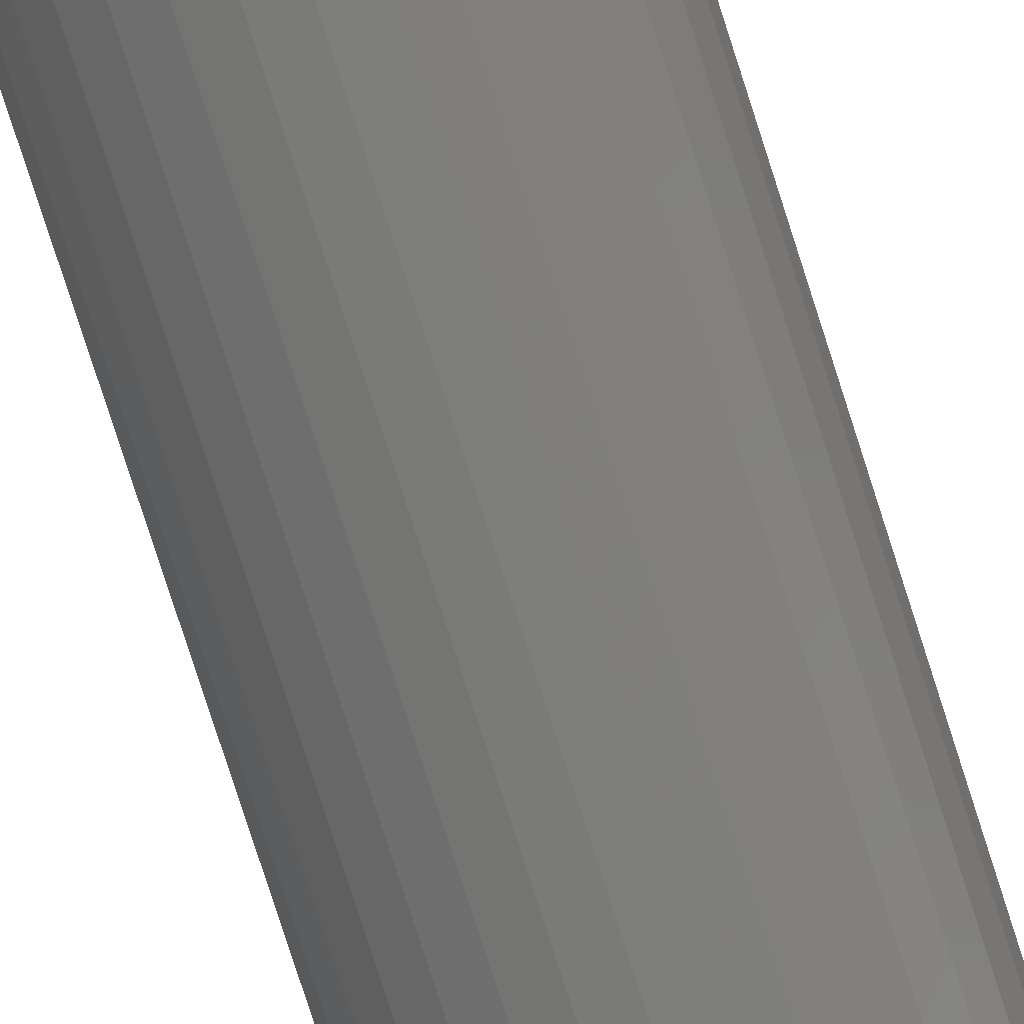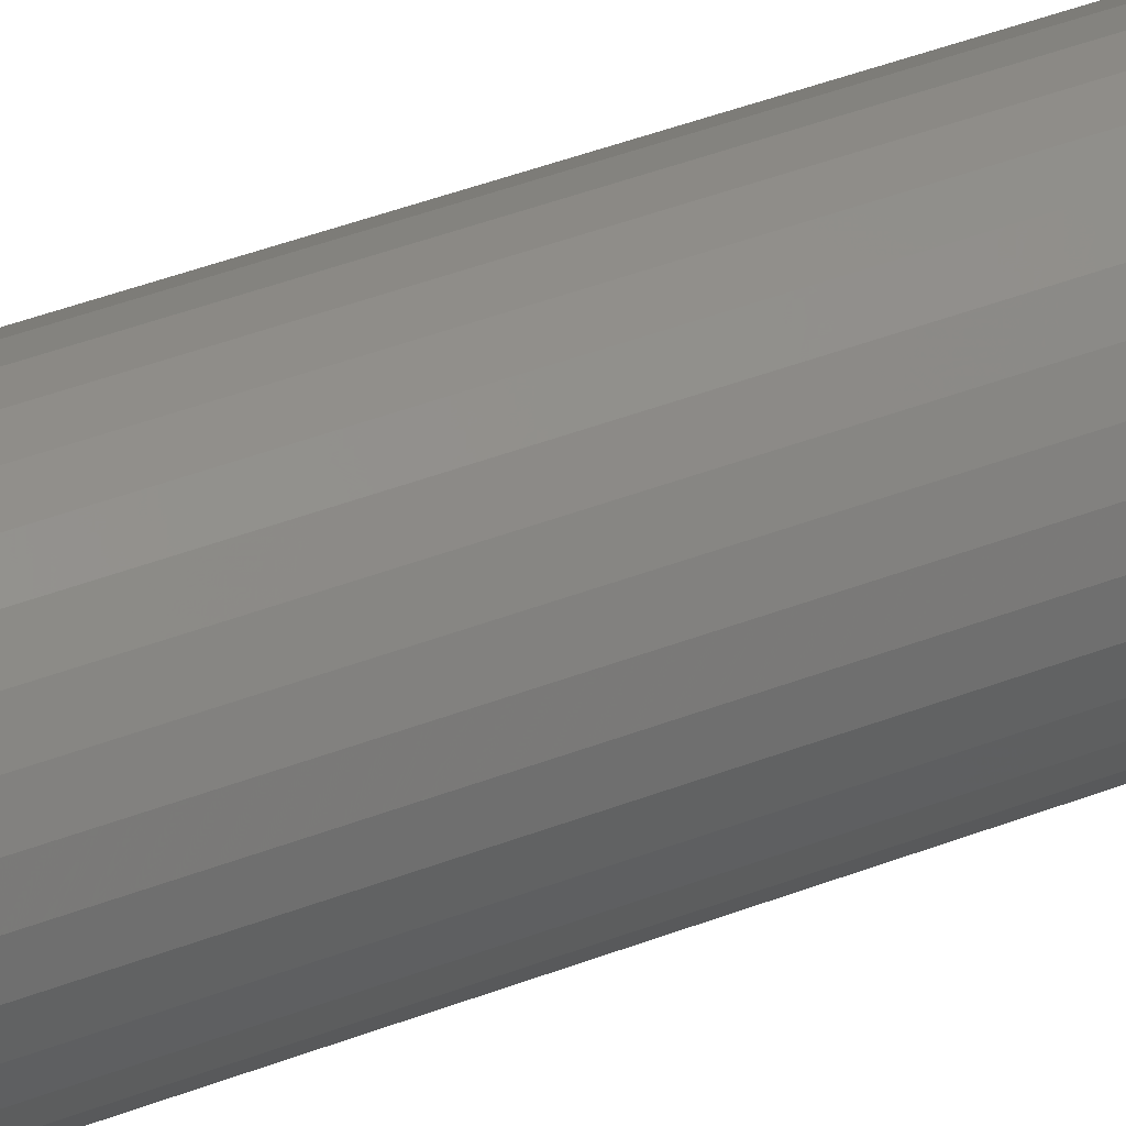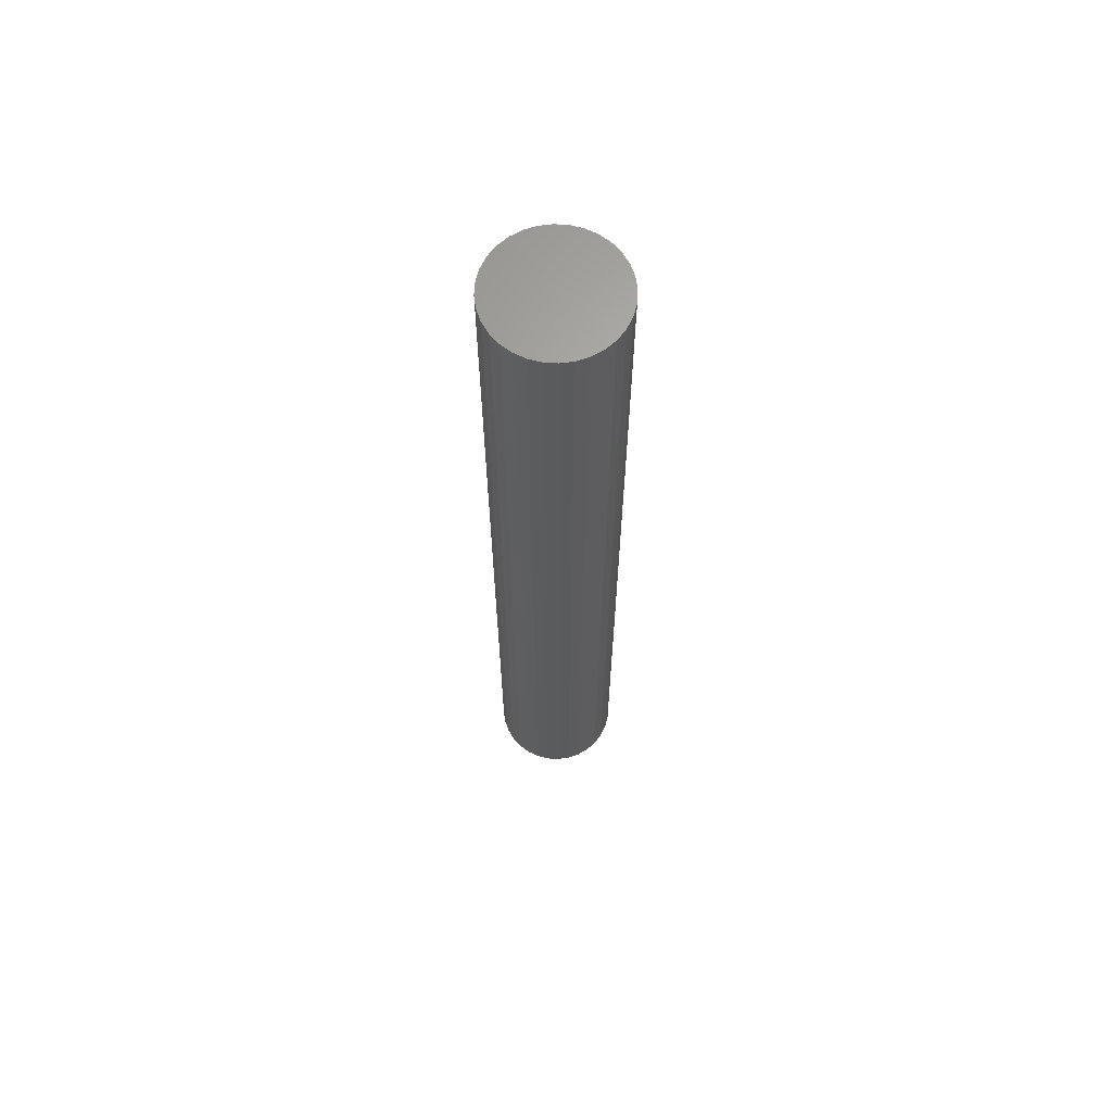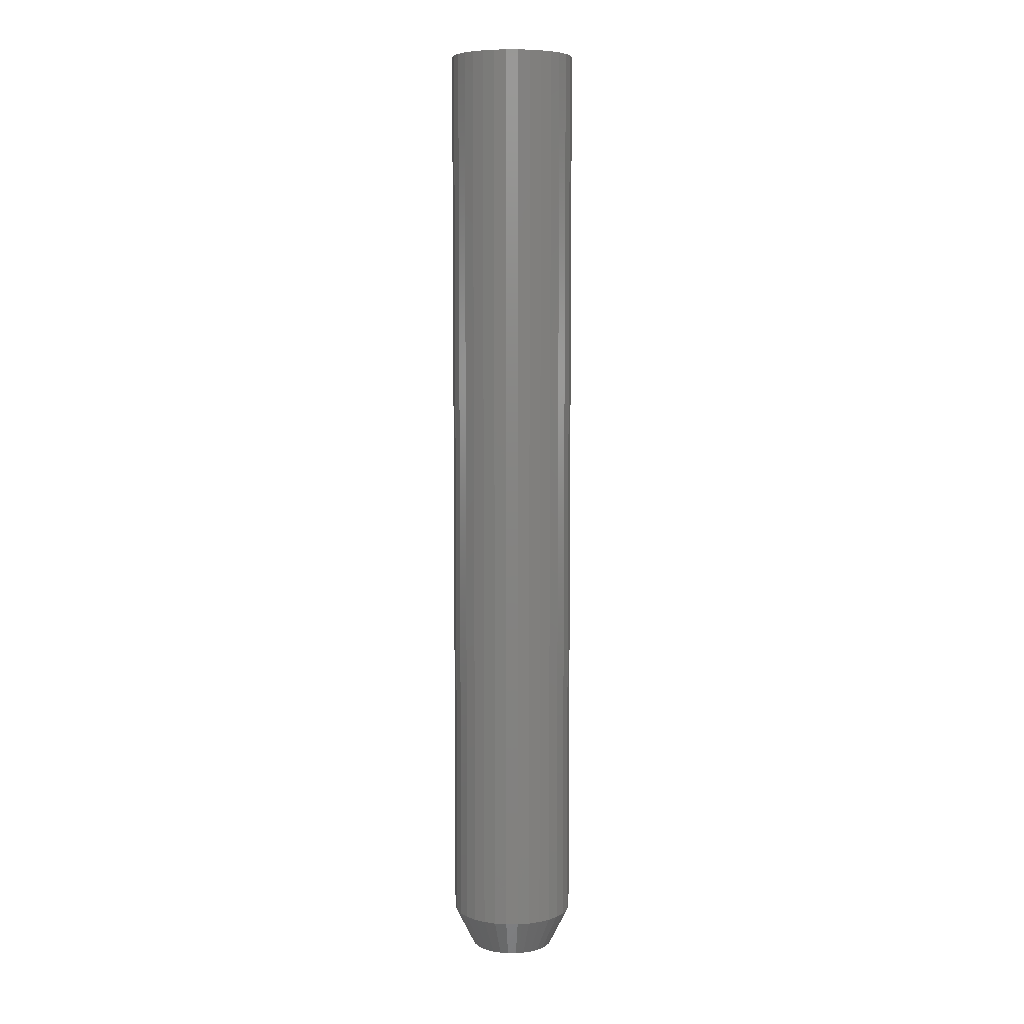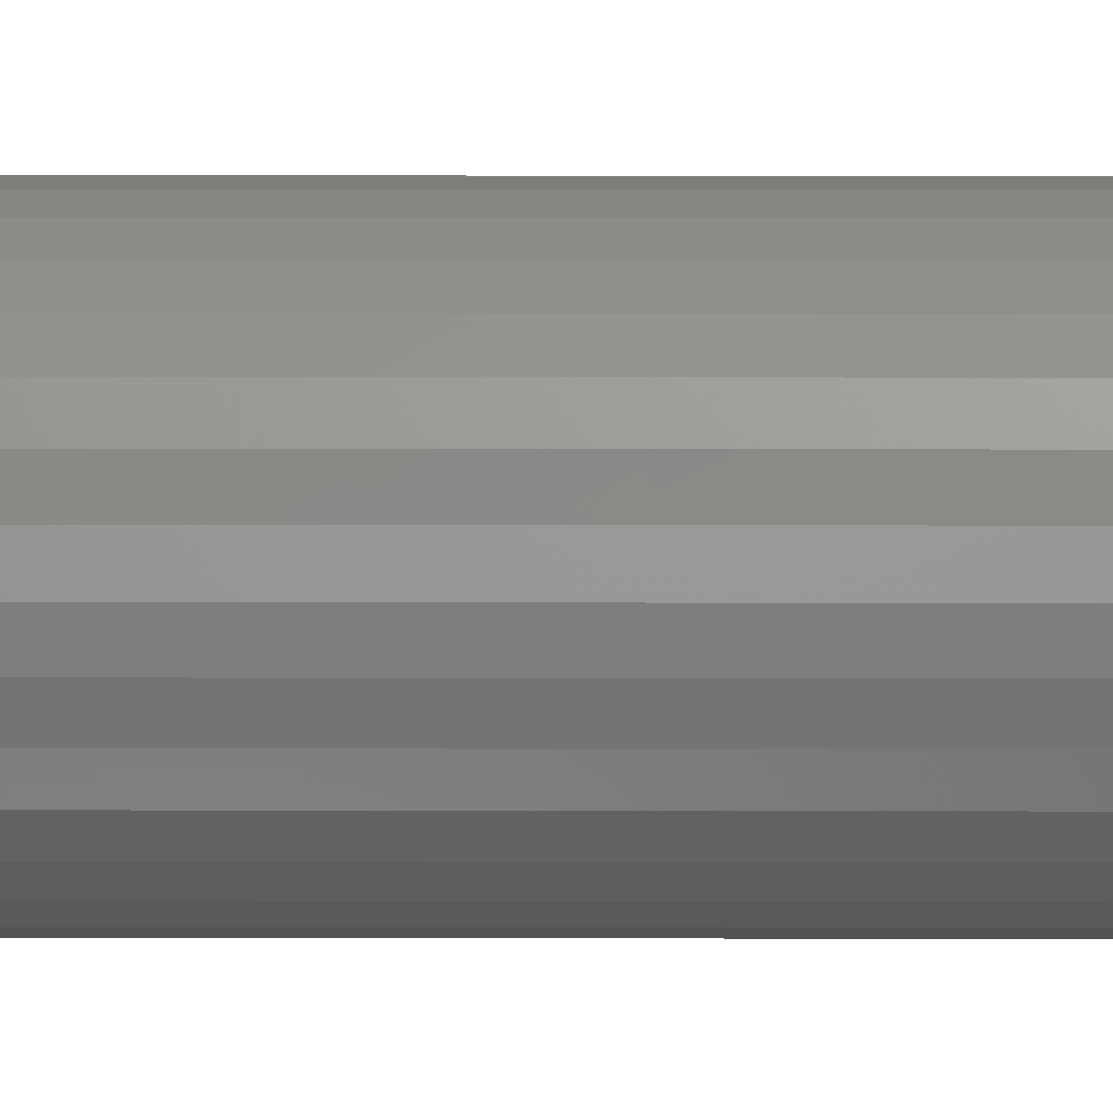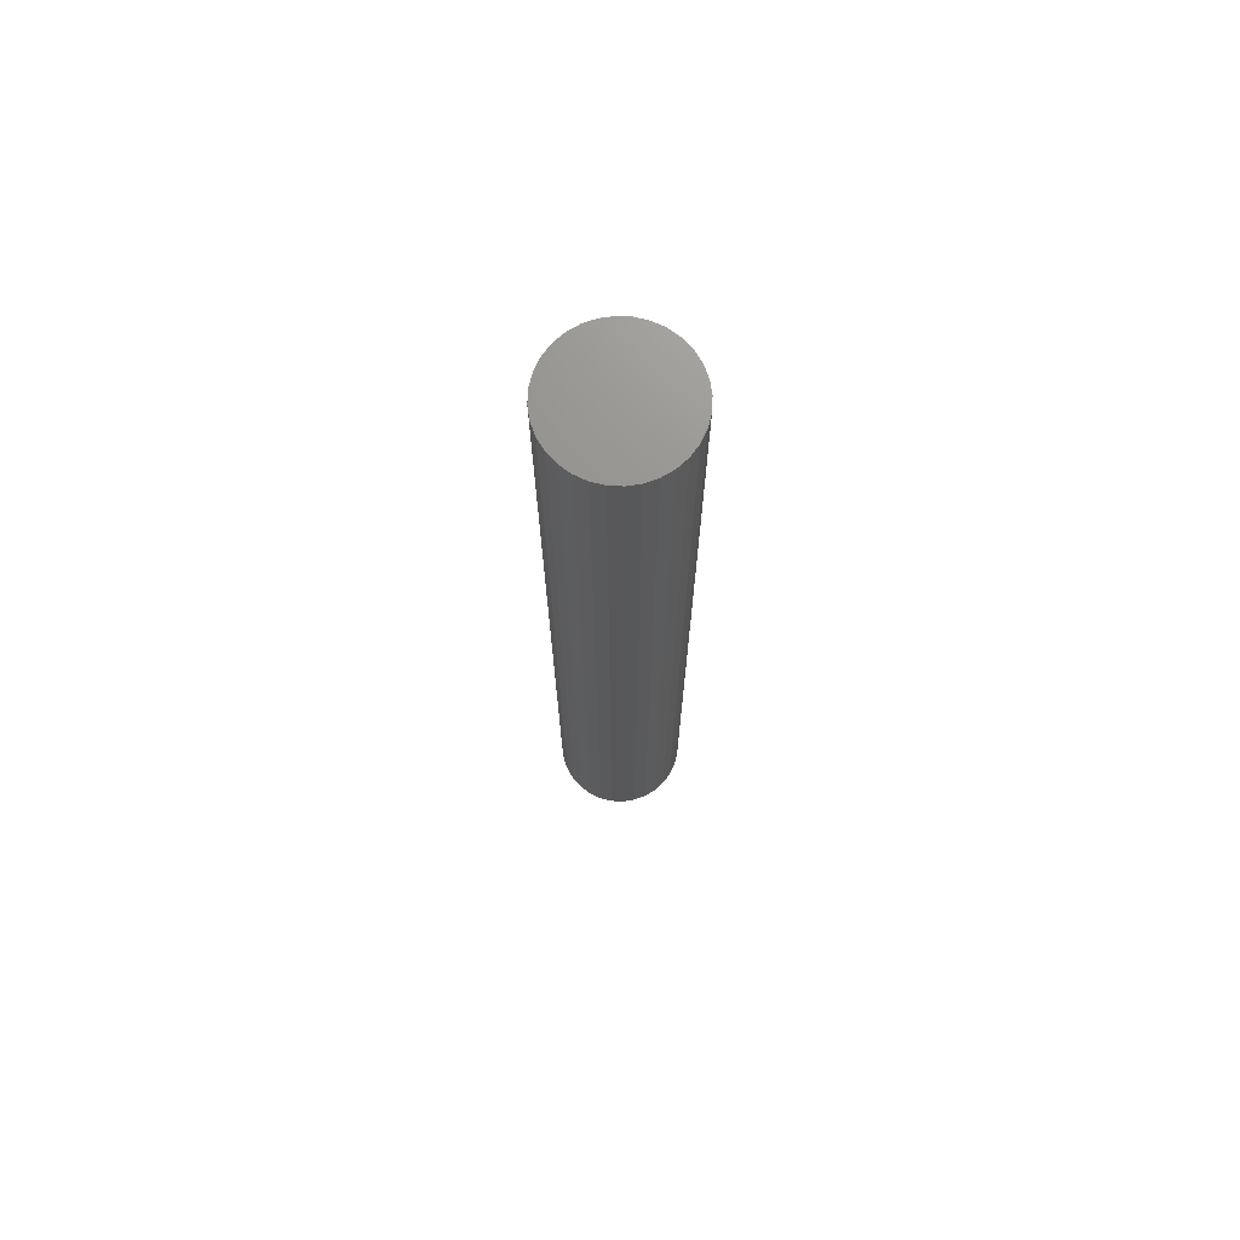
<metadata>
{"format":"stl","ext":"stl","renderer":"f3d","projection":"perspective","resolution":1024,"background":"white","views":[{"elev":-75.8,"azim":17.6,"up":"+Z"},{"elev":35.0,"azim":-118.6,"up":"+Z"},{"elev":65.1,"azim":20.4,"up":"+Y"},{"elev":7.0,"azim":-28.1,"up":"+Y"},{"elev":6.7,"azim":-89.5,"up":"+Z"},{"elev":71.9,"azim":109.5,"up":"+Y"}]}
</metadata>
<code>
# stl→obj: 96 verts, 188 faces
v -0.003372 -0.75 0.03355
v -0.009918 -0.75 0.03291
v -0.01621 -0.75 0.031
v 0.003174 -0.75 0.03291
v 0.009468 -0.75 0.031
v -0.02201 -0.75 0.0279
v 0.01527 -0.75 0.0279
v -0.0271 -0.75 0.02373
v 0.02035 -0.75 0.02373
v -0.03127 -0.75 0.01864
v 0.02453 -0.75 0.01864
v -0.03437 -0.75 0.01284
v 0.02763 -0.75 0.01284
v -0.03628 -0.75 0.006546
v 0.02954 -0.75 0.006546
v 0.02954 -0.75 -0.006546
v -0.03437 -0.75 -0.01284
v 0.02763 -0.75 -0.01284
v -0.03127 -0.75 -0.01864
v 0.02453 -0.75 -0.01864
v -0.0271 -0.75 -0.02373
v 0.02035 -0.75 -0.02373
v -0.02201 -0.75 -0.0279
v 0.01527 -0.75 -0.0279
v -0.01621 -0.75 -0.031
v 0.009468 -0.75 -0.031
v -0.009918 -0.75 -0.03291
v -0.003372 -0.75 -0.03355
v 0.003174 -0.75 -0.03291
v 0.03018 -0.75 -1.366e-17
v -0.03692 -0.75 2.64e-09
v -0.03628 -0.75 -0.006546
v 0.04581 3.071e-18 -6.153e-18
v 0.04581 -0.7188 -1.82e-17
v 0.04486 3.012e-18 -0.009594
v 0.04486 -0.7188 -0.009594
v 0.04206 2.837e-18 -0.01882
v 0.04206 -0.7188 -0.01882
v 0.03752 2.554e-18 -0.02732
v 0.03752 -0.7188 -0.02732
v 0.0314 2.172e-18 -0.03477
v 0.0314 -0.7188 -0.03477
v 0.02395 1.706e-18 -0.04089
v 0.02395 -0.7188 -0.04089
v 0.01545 1.175e-18 -0.04543
v 0.01545 -0.7188 -0.04543
v 0.006222 5.992e-19 -0.04823
v 0.006222 -0.7188 -0.04823
v -0.003372 -3.48e-33 -0.04918
v -0.003372 -0.7188 -0.04918
v -0.01297 -5.992e-19 -0.04823
v -0.01297 -0.7188 -0.04823
v -0.02219 -1.175e-18 -0.04543
v -0.02219 -0.7188 -0.04543
v -0.03069 -1.706e-18 -0.04089
v -0.03069 -0.7188 -0.04089
v -0.03815 -2.172e-18 -0.03477
v -0.03815 -0.7188 -0.03477
v -0.04426 -2.554e-18 -0.02732
v -0.04426 -0.7188 -0.02732
v -0.04881 -2.837e-18 -0.01882
v -0.04881 -0.7188 -0.01882
v -0.0516 -3.012e-18 -0.009594
v -0.0516 -0.7188 -0.009594
v -0.05255 -3.071e-18 5.891e-18
v -0.05255 -0.7188 5.891e-18
v -0.0516 -3.012e-18 0.009594
v -0.0516 -0.7188 0.009594
v -0.04881 -2.837e-18 0.01882
v -0.04881 -0.7188 0.01882
v -0.04426 -2.554e-18 0.02732
v -0.04426 -0.7188 0.02732
v -0.03815 -2.172e-18 0.03477
v -0.03815 -0.7188 0.03477
v -0.03069 -1.706e-18 0.04089
v -0.03069 -0.7188 0.04089
v -0.02219 -1.175e-18 0.04543
v -0.02219 -0.7188 0.04543
v -0.01297 -5.992e-19 0.04823
v -0.01297 -0.7188 0.04823
v -0.003372 3.761e-34 0.04918
v -0.003372 -0.7188 0.04918
v 0.006222 5.992e-19 0.04823
v 0.006222 -0.7188 0.04823
v 0.01545 1.175e-18 0.04543
v 0.01545 -0.7188 0.04543
v 0.02395 1.706e-18 0.04089
v 0.02395 -0.7188 0.04089
v 0.0314 2.172e-18 0.03477
v 0.0314 -0.7188 0.03477
v 0.03752 2.554e-18 0.02732
v 0.03752 -0.7188 0.02732
v 0.04206 2.837e-18 0.01882
v 0.04206 -0.7188 0.01882
v 0.04486 3.012e-18 0.009594
v 0.04486 -0.7188 0.009594
f 1 2 3
f 4 1 3
f 4 3 5
f 5 3 6
f 5 6 7
f 7 6 8
f 7 8 9
f 9 8 10
f 9 10 11
f 11 10 12
f 11 12 13
f 13 12 14
f 13 14 15
f 16 17 18
f 18 17 19
f 18 19 20
f 20 19 21
f 20 21 22
f 22 21 23
f 22 23 24
f 24 23 25
f 24 25 26
f 26 25 27
f 26 27 28
f 26 28 29
f 15 14 30
f 30 14 31
f 30 31 16
f 16 31 32
f 16 32 17
f 33 34 35
f 35 34 36
f 35 36 37
f 37 36 38
f 37 38 39
f 39 38 40
f 39 40 41
f 41 40 42
f 41 42 43
f 43 42 44
f 43 44 45
f 45 44 46
f 45 46 47
f 47 46 48
f 47 48 49
f 49 48 50
f 49 50 51
f 51 50 52
f 51 52 53
f 53 52 54
f 53 54 55
f 55 54 56
f 55 56 57
f 57 56 58
f 57 58 59
f 59 58 60
f 59 60 61
f 61 60 62
f 61 62 63
f 63 62 64
f 63 64 65
f 65 64 66
f 65 66 67
f 67 66 68
f 67 68 69
f 69 68 70
f 69 70 71
f 71 70 72
f 71 72 73
f 73 72 74
f 73 74 75
f 75 74 76
f 75 76 77
f 77 76 78
f 77 78 79
f 79 78 80
f 79 80 81
f 81 80 82
f 81 82 83
f 83 82 84
f 83 84 85
f 85 84 86
f 85 86 87
f 87 86 88
f 87 88 89
f 89 88 90
f 89 90 91
f 91 90 92
f 91 92 93
f 93 92 94
f 93 94 95
f 95 94 96
f 95 96 33
f 33 96 34
f 31 14 66
f 14 68 66
f 34 96 30
f 96 15 30
f 96 94 13
f 15 96 13
f 94 92 11
f 13 94 11
f 92 90 9
f 11 92 9
f 90 88 7
f 9 90 7
f 88 86 5
f 7 88 5
f 86 84 4
f 5 86 4
f 84 82 1
f 4 84 1
f 82 80 2
f 1 82 2
f 80 78 3
f 2 80 3
f 78 76 6
f 3 78 6
f 76 74 8
f 6 76 8
f 74 72 10
f 8 74 10
f 72 70 12
f 10 72 12
f 14 70 68
f 12 70 14
f 30 16 34
f 16 36 34
f 66 64 31
f 64 32 31
f 64 62 17
f 32 64 17
f 62 60 19
f 17 62 19
f 60 58 21
f 19 60 21
f 58 56 23
f 21 58 23
f 56 54 25
f 23 56 25
f 54 52 27
f 25 54 27
f 52 50 28
f 27 52 28
f 50 48 29
f 28 50 29
f 48 46 26
f 29 48 26
f 46 44 24
f 26 46 24
f 44 42 22
f 24 44 22
f 42 40 20
f 22 42 20
f 40 38 18
f 20 40 18
f 16 38 36
f 18 38 16
f 77 79 81
f 77 81 83
f 85 77 83
f 75 77 85
f 87 75 85
f 73 75 87
f 89 73 87
f 71 73 89
f 91 71 89
f 69 71 91
f 93 69 91
f 67 69 93
f 95 67 93
f 37 61 35
f 59 61 37
f 39 59 37
f 57 59 39
f 41 57 39
f 55 57 41
f 43 55 41
f 53 55 43
f 45 53 43
f 51 53 45
f 49 51 45
f 47 49 45
f 61 63 35
f 35 63 65
f 35 65 33
f 33 65 67
f 33 67 95

</code>
